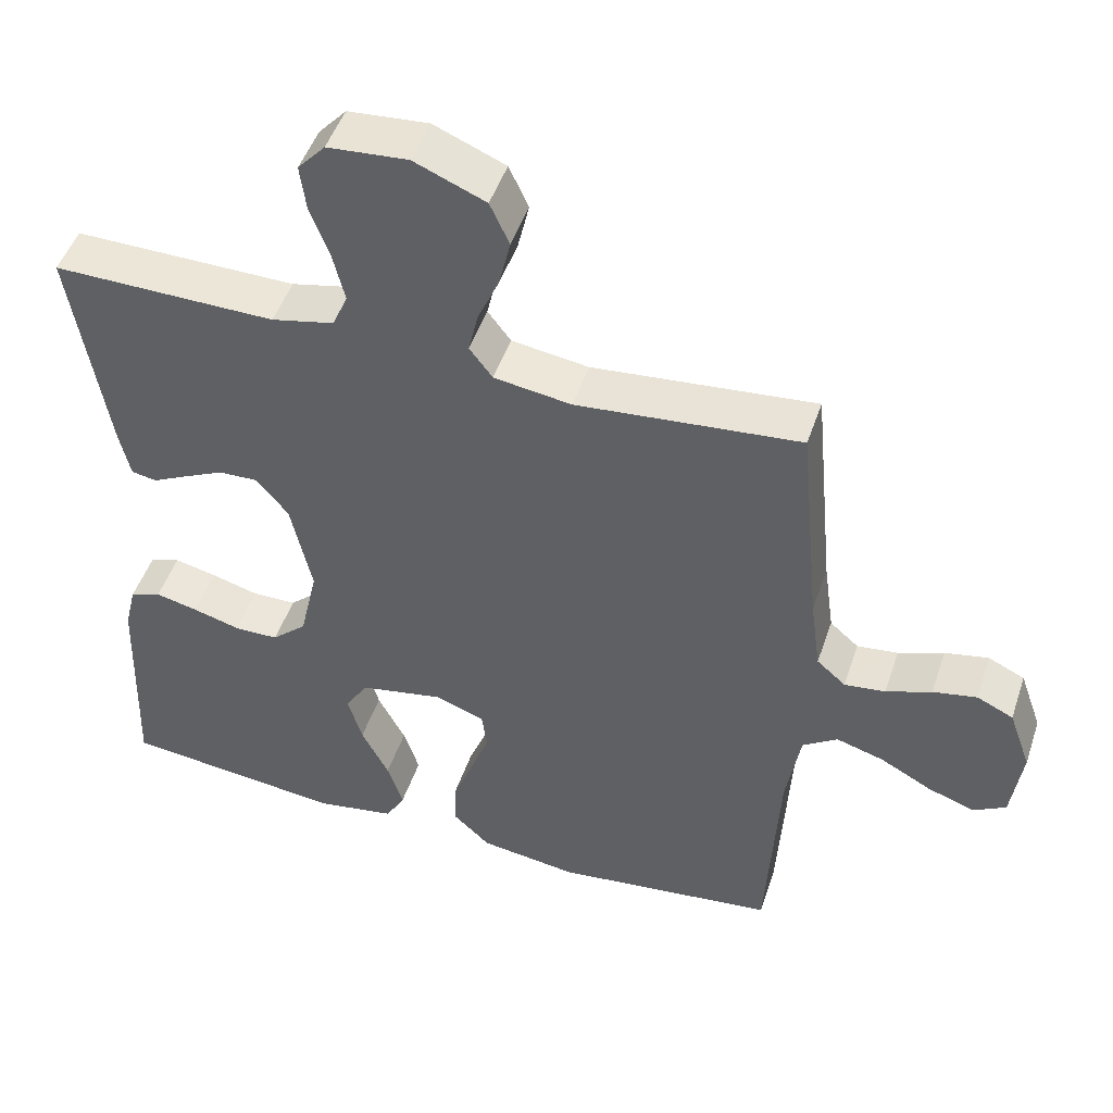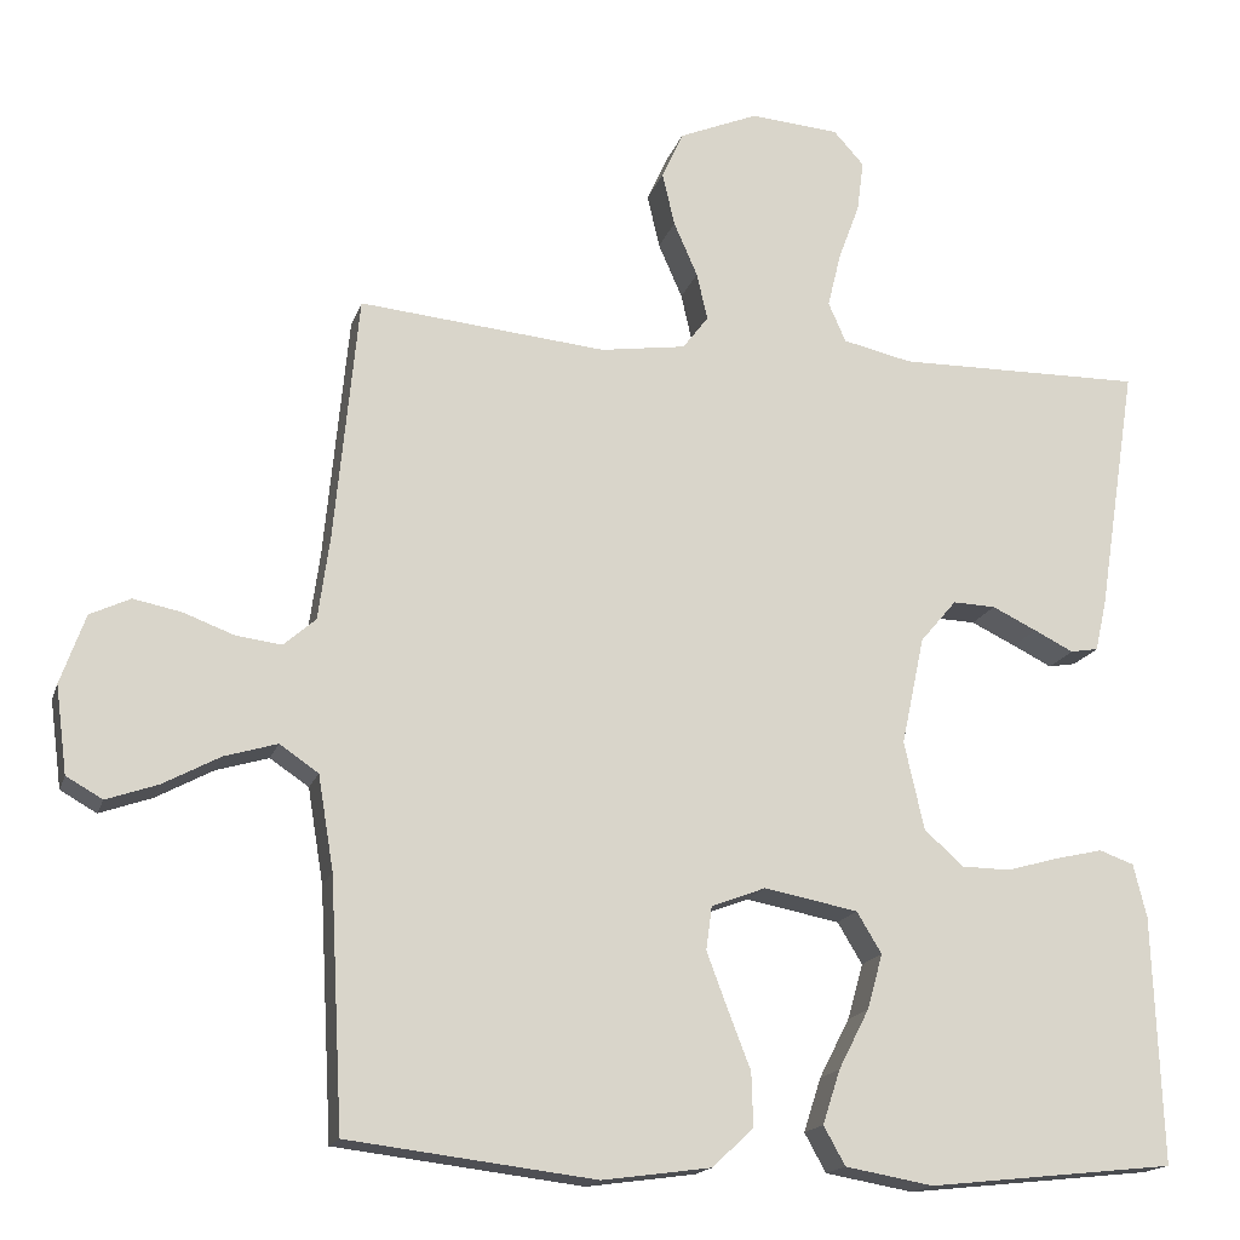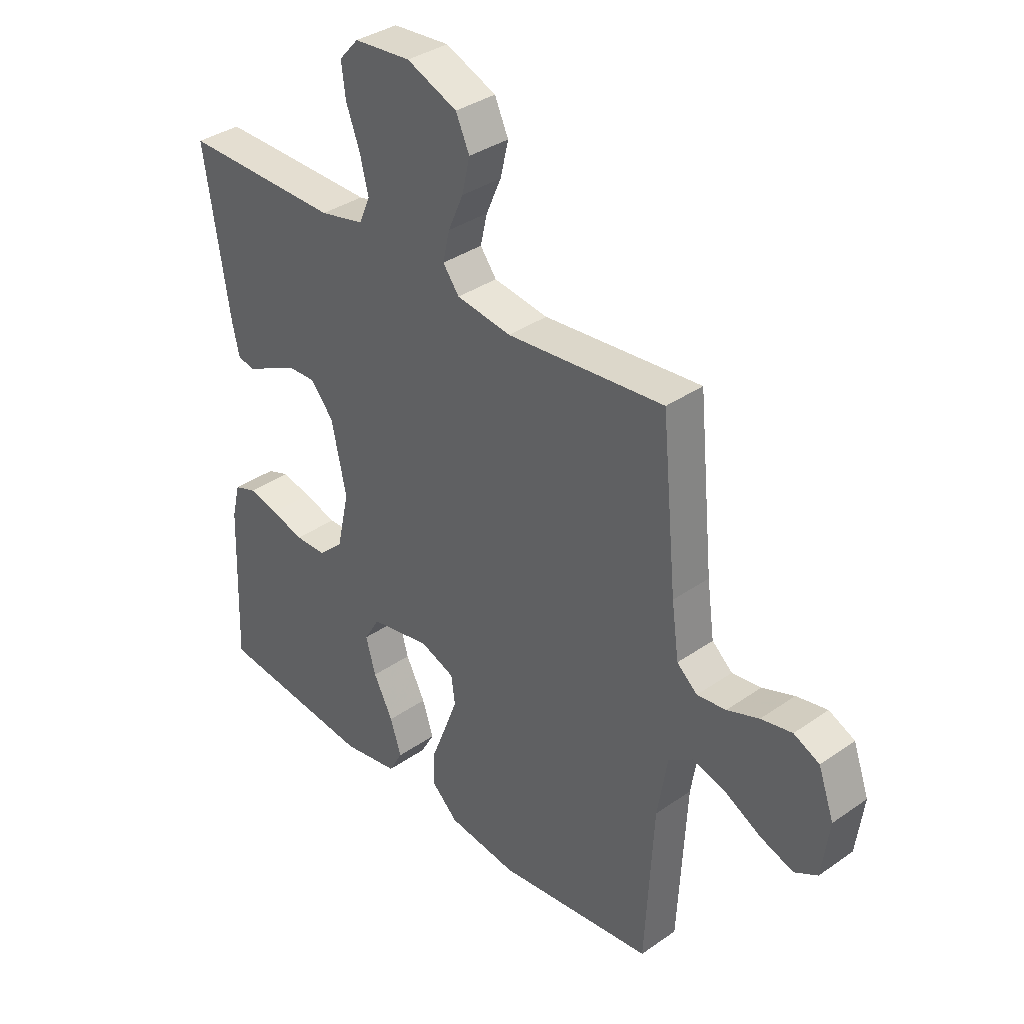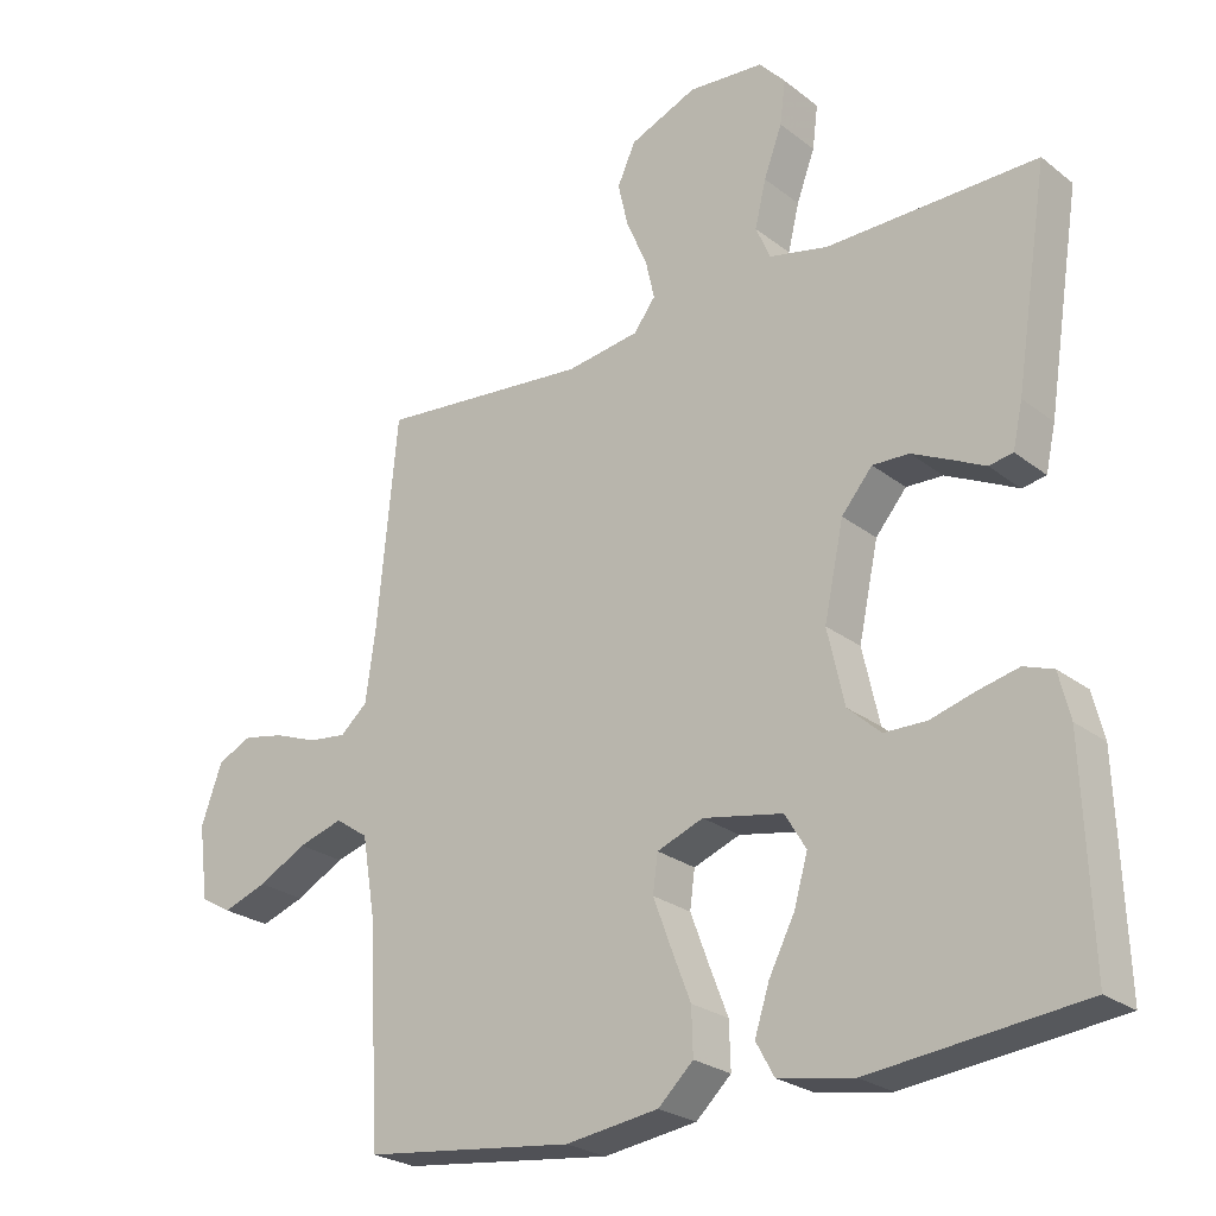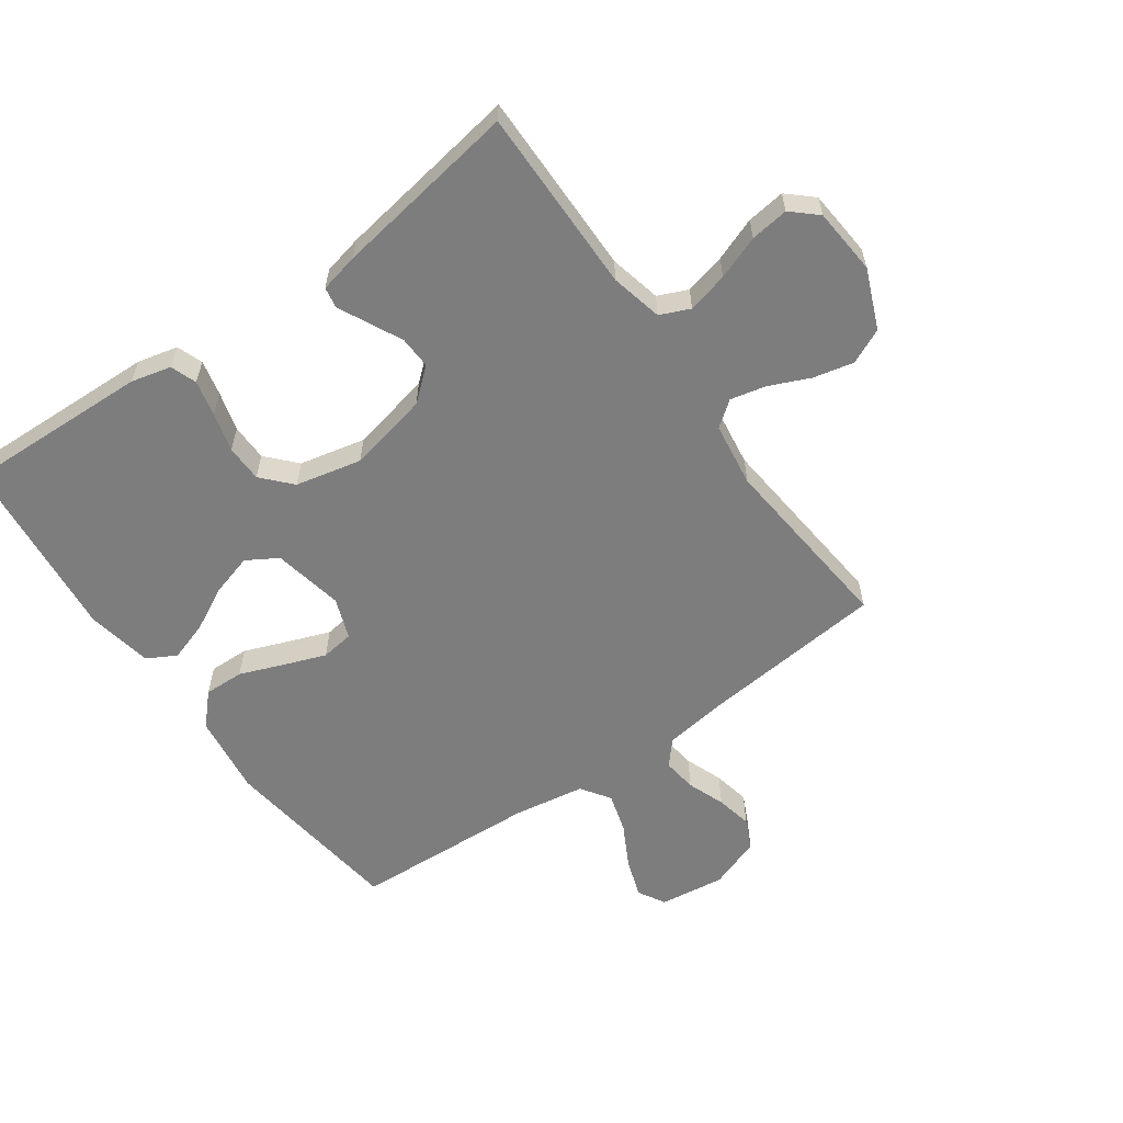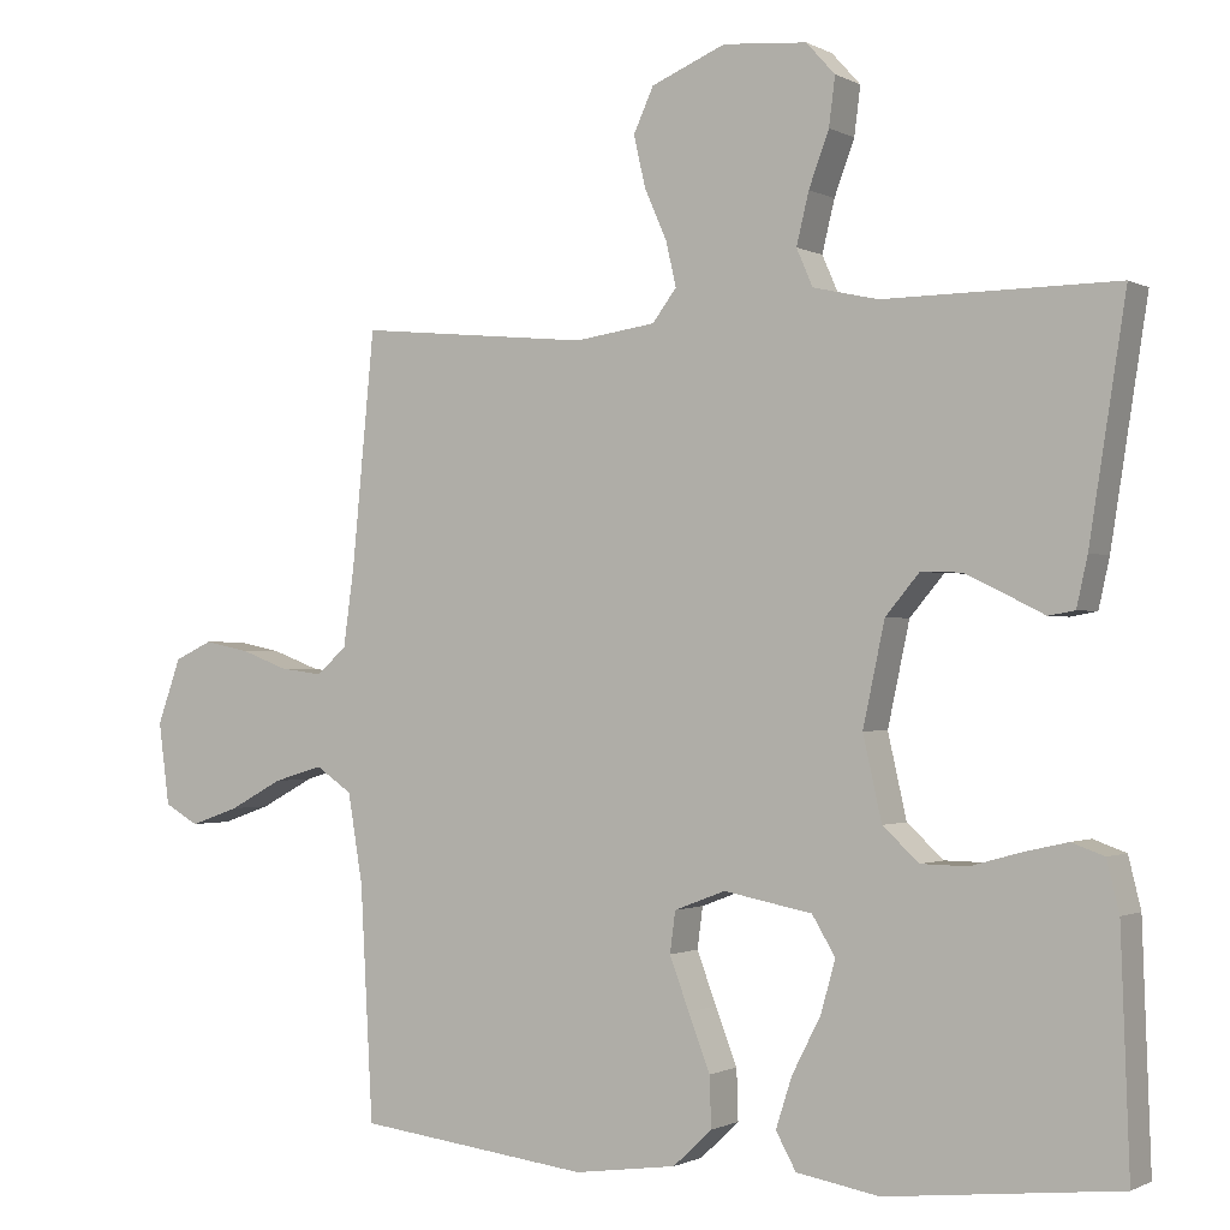
<metadata>
{"format":"obj","ext":"obj","renderer":"f3d","projection":"perspective","resolution":1024,"background":"white","views":[{"elev":48.4,"azim":18.3,"up":"+Z"},{"elev":-16.7,"azim":164.9,"up":"+Z"},{"elev":35.8,"azim":47.5,"up":"+Z"},{"elev":-25.0,"azim":-141.0,"up":"+Z"},{"elev":-59.2,"azim":-54.6,"up":"+Y"},{"elev":-1.0,"azim":-150.6,"up":"+Z"}]}
</metadata>
<code>
v -0.5 0.07 0.5
v -0.2 0.07 0.497
v -0.116 0.07 0.516
v -0.095 0.07 0.564
v -0.111 0.07 0.63
v -0.137 0.07 0.7
v -0.145 0.07 0.762
v -0.108 0.07 0.803
v 0 0.07 0.812
v 0.096 0.07 0.772
v 0.122 0.07 0.715
v 0.107 0.07 0.65
v 0.078 0.07 0.584
v 0.065 0.07 0.527
v 0.096 0.07 0.486
v 0.2 0.07 0.471
v 0.5 0.07 0.5
v 0.529 0.07 0.2
v 0.543 0.07 0.099
v 0.582 0.07 0.065
v 0.637 0.07 0.072
v 0.698 0.07 0.095
v 0.757 0.07 0.107
v 0.806 0.07 0.084
v 0.836 0.07 0
v 0.822 0.07 -0.106
v 0.778 0.07 -0.131
v 0.715 0.07 -0.109
v 0.646 0.07 -0.072
v 0.582 0.07 -0.053
v 0.535 0.07 -0.085
v 0.516 0.07 -0.2
v 0.5 0.07 -0.5
v 0.2 0.07 -0.537
v 0.068 0.07 -0.519
v 0.018 0.07 -0.472
v 0.02 0.07 -0.407
v 0.048 0.07 -0.335
v 0.073 0.07 -0.268
v 0.066 0.07 -0.215
v 0 0.07 -0.19
v -0.114 0.07 -0.212
v -0.144 0.07 -0.262
v -0.125 0.07 -0.329
v -0.088 0.07 -0.401
v -0.067 0.07 -0.466
v -0.093 0.07 -0.513
v -0.2 0.07 -0.532
v -0.5 0.07 -0.5
v -0.489 0.07 -0.2
v -0.473 0.07 -0.135
v -0.431 0.07 -0.12
v -0.374 0.07 -0.133
v -0.31 0.07 -0.151
v -0.25 0.07 -0.15
v -0.203 0.07 -0.107
v -0.179 0.07 0
v -0.207 0.07 0.131
v -0.251 0.07 0.183
v -0.303 0.07 0.181
v -0.357 0.07 0.155
v -0.405 0.07 0.131
v -0.439 0.07 0.137
v -0.453 0.07 0.2
v -0.5 0 0.5
v -0.2 0 0.497
v -0.116 0 0.516
v -0.095 0 0.564
v -0.111 0 0.63
v -0.137 0 0.7
v -0.145 0 0.762
v -0.108 0 0.803
v 0 0 0.812
v 0.096 0 0.772
v 0.122 0 0.715
v 0.107 0 0.65
v 0.078 0 0.584
v 0.065 0 0.527
v 0.096 0 0.486
v 0.2 0 0.471
v 0.5 0 0.5
v 0.529 0 0.2
v 0.543 0 0.099
v 0.582 0 0.065
v 0.637 0 0.072
v 0.698 0 0.095
v 0.757 0 0.107
v 0.806 0 0.084
v 0.836 0 0
v 0.822 0 -0.106
v 0.778 0 -0.131
v 0.715 0 -0.109
v 0.646 0 -0.072
v 0.582 0 -0.053
v 0.535 0 -0.085
v 0.516 0 -0.2
v 0.5 0 -0.5
v 0.2 0 -0.537
v 0.068 0 -0.519
v 0.018 0 -0.472
v 0.02 0 -0.407
v 0.048 0 -0.335
v 0.073 0 -0.268
v 0.066 0 -0.215
v 0 0 -0.19
v -0.114 0 -0.212
v -0.144 0 -0.262
v -0.125 0 -0.329
v -0.088 0 -0.401
v -0.067 0 -0.466
v -0.093 0 -0.513
v -0.2 0 -0.532
v -0.5 0 -0.5
v -0.489 0 -0.2
v -0.473 0 -0.135
v -0.431 0 -0.12
v -0.374 0 -0.133
v -0.31 0 -0.151
v -0.25 0 -0.15
v -0.203 0 -0.107
v -0.179 0 0
v -0.207 0 0.131
v -0.251 0 0.183
v -0.303 0 0.181
v -0.357 0 0.155
v -0.405 0 0.131
v -0.439 0 0.137
v -0.453 0 0.2
f 64 1 2
f 63 64 2
f 62 63 2
f 61 62 2
f 60 61 2 3
f 59 60 3
f 58 59 3 4
f 57 58 4
f 52 53 54
f 51 52 54
f 50 51 54
f 49 50 54
f 48 49 54
f 47 48 54
f 46 47 54
f 45 46 54
f 44 45 54
f 43 44 54 55
f 42 43 55 56
f 36 37 38
f 35 36 38
f 34 35 38
f 33 34 38
f 32 33 38
f 31 32 38 39
f 30 31 39 40
f 27 28 29
f 26 27 29
f 25 26 29
f 24 25 29
f 23 24 29
f 22 23 29
f 21 22 29
f 20 21 29 30
f 30 40 41
f 20 30 41
f 19 20 41
f 16 17 18
f 42 56 57
f 41 42 57
f 19 41 57
f 18 19 57
f 16 18 57
f 15 16 57
f 11 12 13
f 10 11 13
f 9 10 13
f 8 9 13
f 7 8 13
f 6 7 13
f 5 6 13
f 14 15 57 4
f 4 5 13 14
f 66 65 128
f 66 128 127
f 66 127 126
f 66 126 125
f 67 66 125 124
f 67 124 123
f 68 67 123 122
f 68 122 121
f 118 117 116
f 118 116 115
f 118 115 114
f 118 114 113
f 118 113 112
f 118 112 111
f 118 111 110
f 118 110 109
f 118 109 108
f 119 118 108 107
f 120 119 107 106
f 102 101 100
f 102 100 99
f 102 99 98
f 102 98 97
f 102 97 96
f 103 102 96 95
f 104 103 95 94
f 93 92 91
f 93 91 90
f 93 90 89
f 93 89 88
f 93 88 87
f 93 87 86
f 93 86 85
f 94 93 85 84
f 105 104 94
f 105 94 84
f 105 84 83
f 82 81 80
f 121 120 106
f 121 106 105
f 121 105 83
f 121 83 82
f 121 82 80
f 121 80 79
f 77 76 75
f 77 75 74
f 77 74 73
f 77 73 72
f 77 72 71
f 77 71 70
f 77 70 69
f 68 121 79 78
f 78 77 69 68
f 1 65 66 2
f 2 66 67 3
f 3 67 68 4
f 4 68 69 5
f 5 69 70 6
f 6 70 71 7
f 7 71 72 8
f 8 72 73 9
f 9 73 74 10
f 10 74 75 11
f 11 75 76 12
f 12 76 77 13
f 13 77 78 14
f 14 78 79 15
f 15 79 80 16
f 16 80 81 17
f 17 81 82 18
f 18 82 83 19
f 19 83 84 20
f 20 84 85 21
f 21 85 86 22
f 22 86 87 23
f 23 87 88 24
f 24 88 89 25
f 25 89 90 26
f 26 90 91 27
f 27 91 92 28
f 28 92 93 29
f 29 93 94 30
f 30 94 95 31
f 31 95 96 32
f 32 96 97 33
f 33 97 98 34
f 34 98 99 35
f 35 99 100 36
f 36 100 101 37
f 37 101 102 38
f 38 102 103 39
f 39 103 104 40
f 40 104 105 41
f 41 105 106 42
f 42 106 107 43
f 43 107 108 44
f 44 108 109 45
f 45 109 110 46
f 46 110 111 47
f 47 111 112 48
f 48 112 113 49
f 49 113 114 50
f 50 114 115 51
f 51 115 116 52
f 52 116 117 53
f 53 117 118 54
f 54 118 119 55
f 55 119 120 56
f 56 120 121 57
f 57 121 122 58
f 58 122 123 59
f 59 123 124 60
f 60 124 125 61
f 61 125 126 62
f 62 126 127 63
f 63 127 128 64
f 64 128 65 1

</code>
